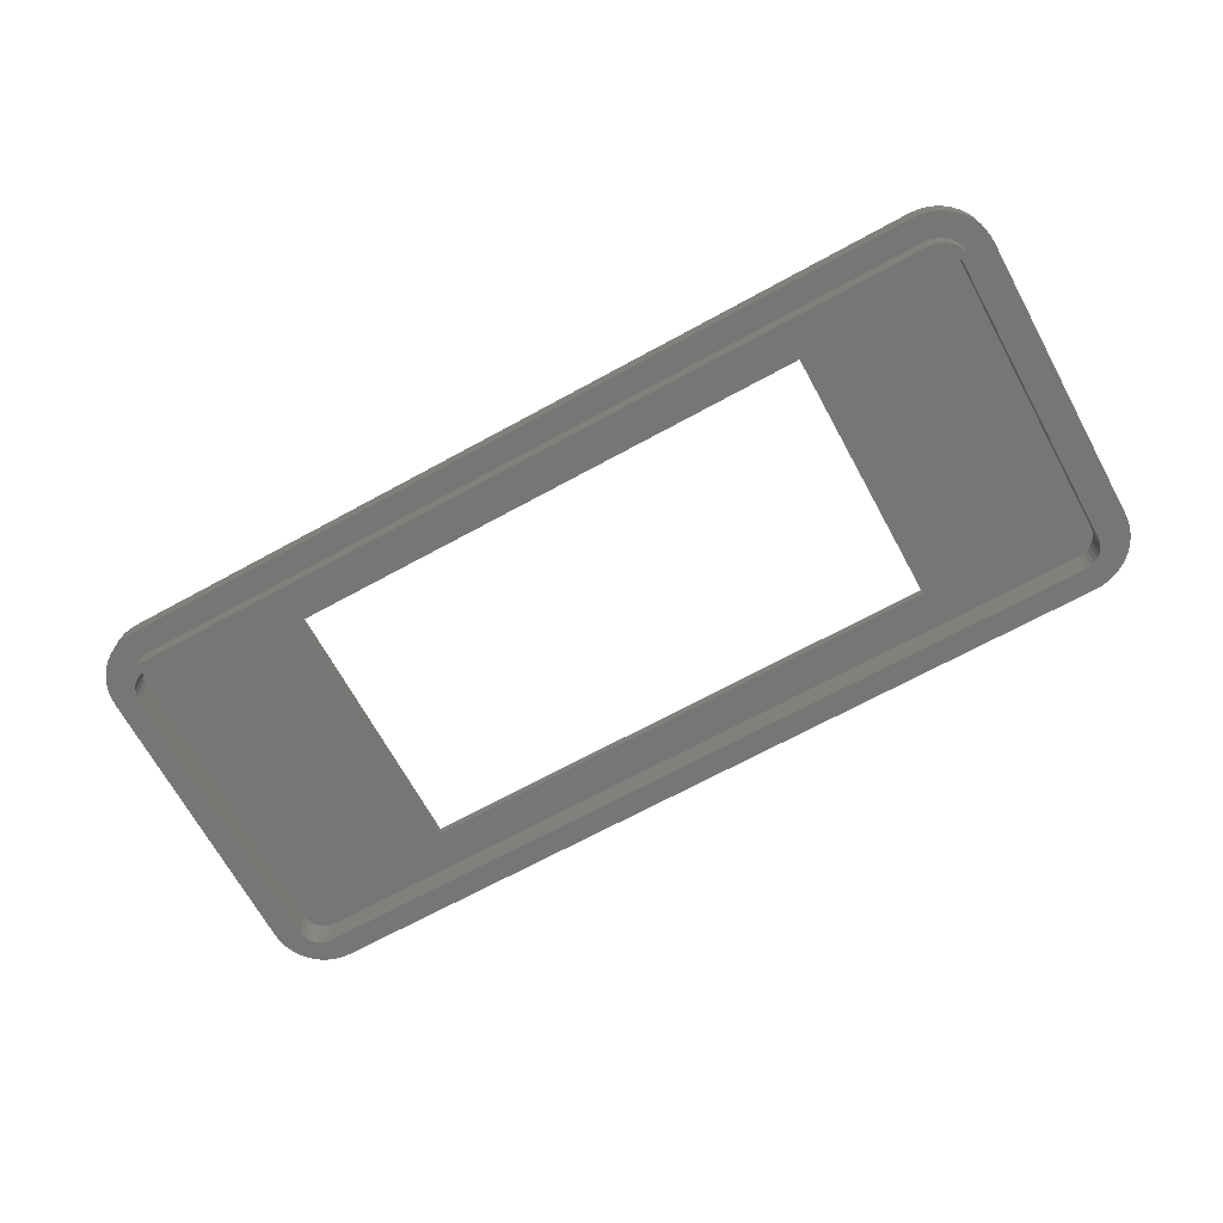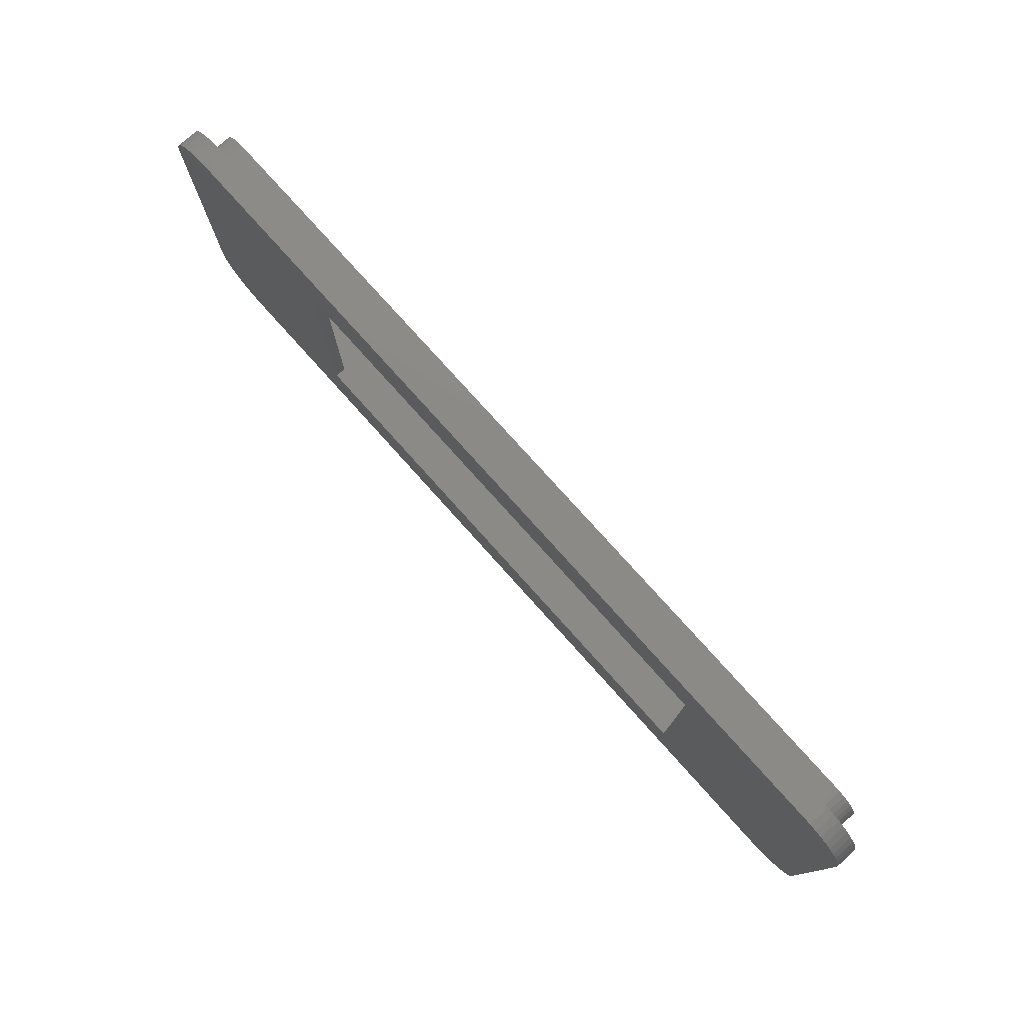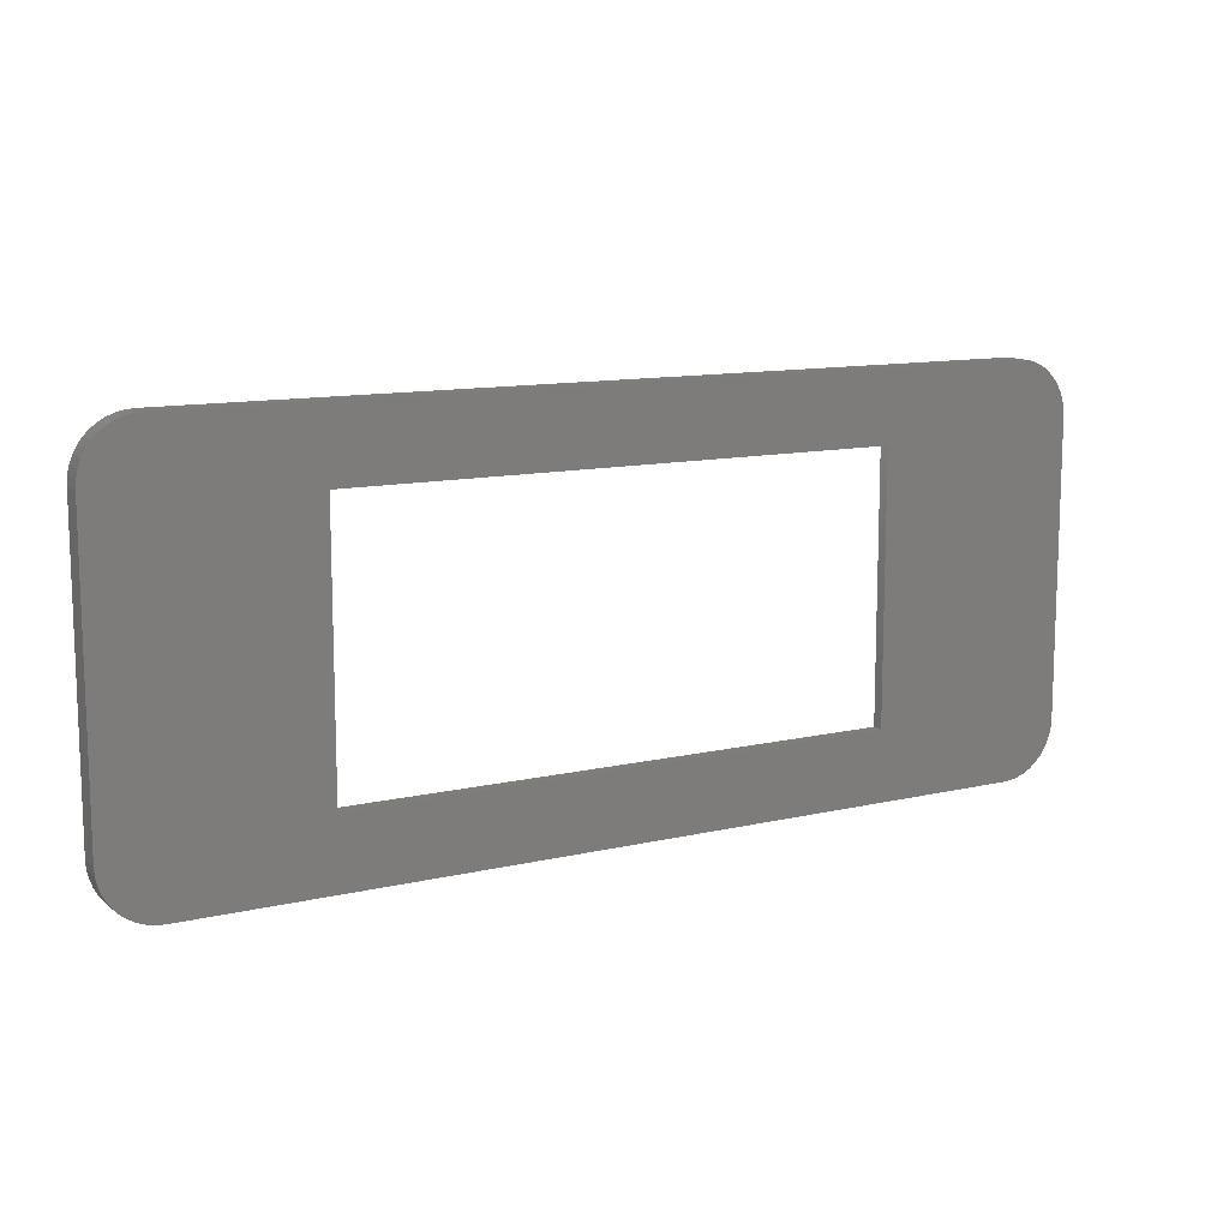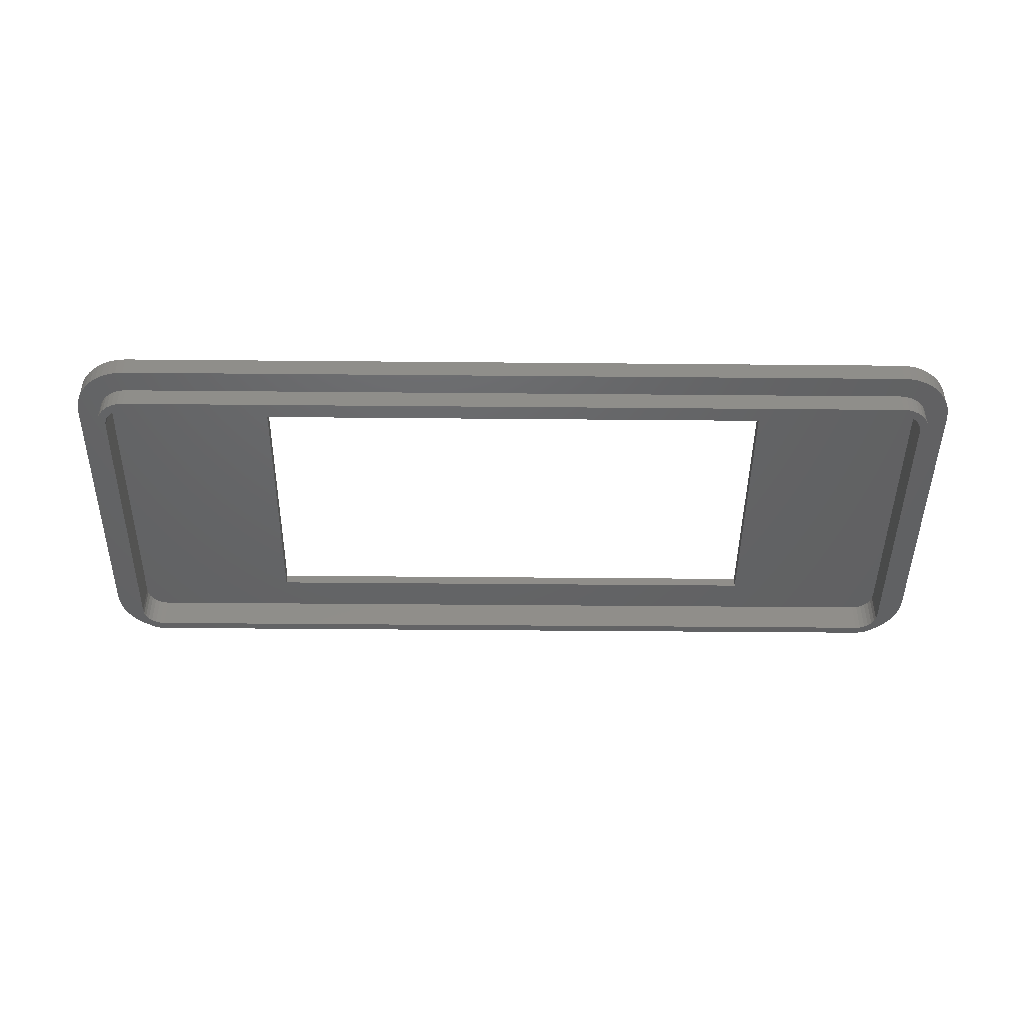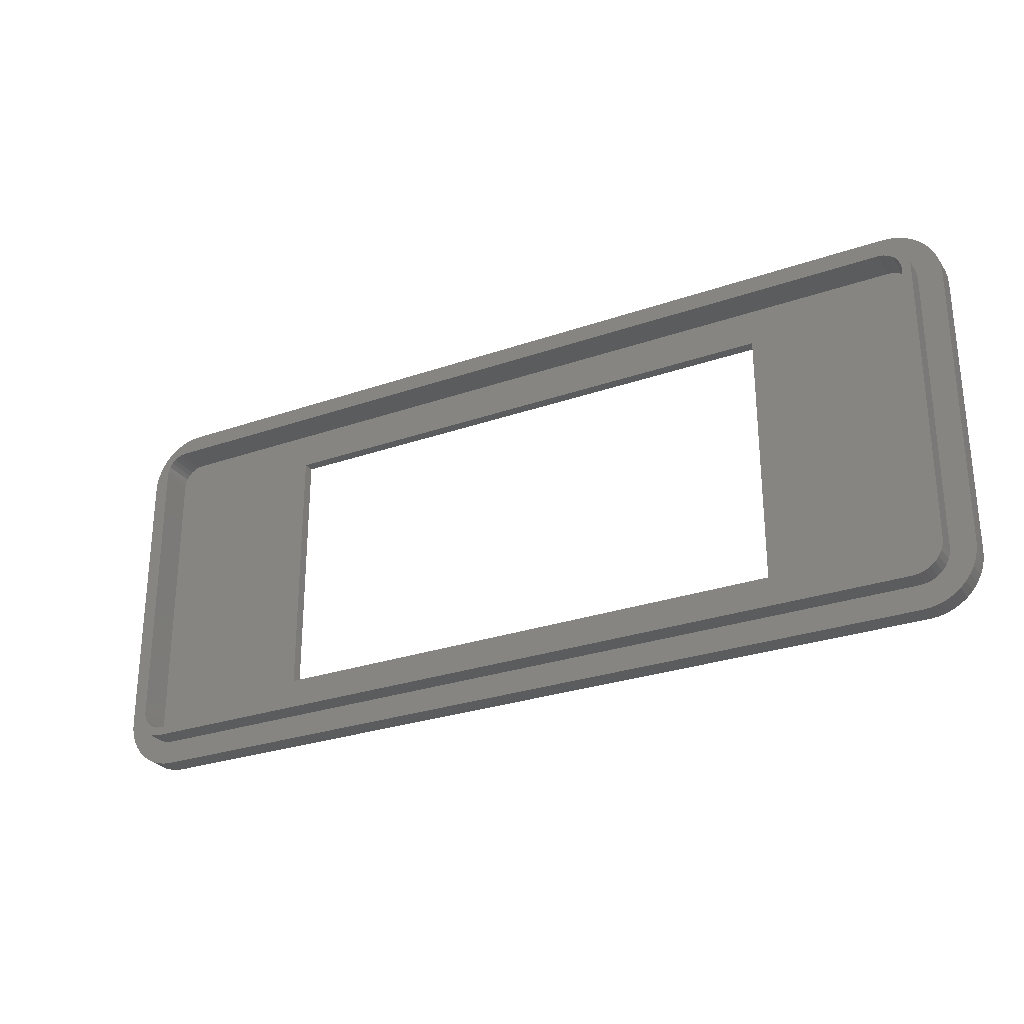
<metadata>
{"format":"stl","ext":"stl","renderer":"f3d","projection":"perspective","resolution":1024,"background":"white","views":[{"elev":-68.6,"azim":-151.3,"up":"+Y"},{"elev":77.6,"azim":-131.9,"up":"+Z"},{"elev":11.7,"azim":150.6,"up":"+Z"},{"elev":-45.8,"azim":-0.6,"up":"+Y"},{"elev":-27.8,"azim":28.0,"up":"+Z"}]}
</metadata>
<code>
# stl→obj: 240 verts, 480 faces
v -24.27 33.3 26.86
v -24.27 33.3 3.145
v -24.27 34.3 26.86
v -24.27 34.3 3.145
v 24.27 33.3 3.145
v 24.27 34.3 3.145
v 24.27 33.3 26.86
v 24.27 34.3 26.86
v 38.21 32.3 33.15
v 37.5 32.3 33.2
v 37.5 32.3 31
v -37.5 32.3 33.2
v -37.5 32.3 31
v -38.21 32.3 33.15
v -38.91 32.3 33
v -39.58 32.3 32.75
v -40.2 32.3 32.41
v -38.04 32.3 30.95
v -40.77 32.3 31.98
v -38.57 32.3 30.79
v -41.28 32.3 31.48
v -39.05 32.3 30.53
v -41.71 32.3 30.9
v -39.48 32.3 30.18
v -42.05 32.3 30.28
v -39.83 32.3 29.76
v -42.3 32.3 29.61
v -40.09 32.3 29.27
v -42.45 32.3 28.91
v -40.25 32.3 28.75
v -42.5 32.3 28.2
v -40.3 32.3 28.2
v -40.3 32.3 1.8
v -42.5 32.3 1.8
v -40.25 32.3 1.254
v -42.45 32.3 1.088
v -40.09 32.3 0.7285
v -42.3 32.3 0.3913
v -39.83 32.3 0.2444
v -42.05 32.3 -0.2771
v -39.48 32.3 -0.1799
v -41.71 32.3 -0.9032
v -39.06 32.3 -0.5281
v -41.28 32.3 -1.474
v -38.57 32.3 -0.7869
v -40.77 32.3 -1.979
v -38.05 32.3 -0.9462
v -40.2 32.3 -2.406
v -37.5 32.3 -1
v -39.58 32.3 -2.748
v -38.91 32.3 -2.997
v -38.21 32.3 -3.149
v -37.5 32.3 -3.2
v 37.5 32.3 -1
v 37.5 32.3 -3.2
v 38.21 32.3 -3.149
v 38.91 32.3 -2.997
v 39.58 32.3 -2.748
v 40.2 32.3 -2.406
v 38.05 32.3 -0.9462
v 40.77 32.3 -1.979
v 38.57 32.3 -0.7869
v 41.28 32.3 -1.474
v 39.06 32.3 -0.5281
v 41.71 32.3 -0.9032
v 39.48 32.3 -0.1799
v 42.05 32.3 -0.2771
v 39.83 32.3 0.2444
v 42.3 32.3 0.3913
v 40.09 32.3 0.7285
v 42.45 32.3 1.088
v 40.25 32.3 1.254
v 42.5 32.3 1.8
v 40.3 32.3 1.8
v 42.5 32.3 28.2
v 40.3 32.3 28.2
v 40.25 32.3 28.75
v 42.45 32.3 28.91
v 40.09 32.3 29.27
v 42.3 32.3 29.61
v 39.83 32.3 29.76
v 42.05 32.3 30.28
v 39.48 32.3 30.18
v 41.71 32.3 30.9
v 39.06 32.3 30.53
v 41.28 32.3 31.47
v 38.57 32.3 30.79
v 40.77 32.3 31.98
v 38.05 32.3 30.95
v 40.2 32.3 32.41
v 39.58 32.3 32.75
v 38.91 32.3 33
v 37.5 30.3 -1
v 38.05 30.3 -0.9462
v 38.57 30.3 -0.7869
v 39.06 30.3 -0.5281
v 39.48 30.3 -0.1799
v 39.83 30.3 0.2444
v 40.09 30.3 0.7285
v 40.25 30.3 1.254
v 40.3 30.3 1.8
v 40.3 30.3 28.2
v 40.25 30.3 28.75
v 40.09 30.3 29.27
v 39.83 30.3 29.76
v 39.48 30.3 30.18
v 39.06 30.3 30.53
v 38.57 30.3 30.79
v 38.05 30.3 30.95
v 37.5 30.3 31
v -37.5 30.3 31
v 37.5 30.3 30.2
v 37.5 33.3 30.2
v 37.95 30.3 30.15
v 37.95 33.3 30.15
v 38.37 30.3 30
v 38.37 33.3 30
v 38.75 30.3 29.76
v 38.75 33.3 29.76
v 39.06 30.3 29.45
v 39.06 33.3 29.45
v 39.3 30.3 29.07
v 39.3 33.3 29.07
v 39.45 30.3 28.65
v 39.45 33.3 28.65
v 39.5 30.3 28.2
v 39.5 33.3 28.2
v -37.5 33.3 30.2
v -37.5 30.3 30.2
v -39.5 30.3 28.2
v -39.5 33.3 28.2
v -39.45 30.3 28.65
v -39.45 33.3 28.65
v -39.3 30.3 29.07
v -39.3 33.3 29.07
v -39.06 30.3 29.45
v -39.06 33.3 29.45
v -38.75 30.3 29.76
v -38.75 33.3 29.76
v -38.37 30.3 30
v -38.37 33.3 30
v -37.94 30.3 30.15
v -37.94 33.3 30.15
v -39.5 33.3 1.8
v -39.5 30.3 1.8
v -37.5 30.3 -0.2
v -37.5 33.3 -0.2
v -37.95 30.3 -0.1499
v -37.95 33.3 -0.1499
v -38.37 30.3 -0.001938
v -38.37 33.3 -0.001938
v -38.75 30.3 0.2363
v -38.75 33.3 0.2363
v -39.06 30.3 0.553
v -39.06 33.3 0.553
v -39.3 30.3 0.9322
v -39.3 33.3 0.9322
v -39.45 30.3 1.355
v -39.45 33.3 1.355
v 37.5 33.3 -0.2
v 37.5 30.3 -0.2
v 39.5 30.3 1.8
v 39.5 33.3 1.8
v 39.45 30.3 1.355
v 39.45 33.3 1.355
v 39.3 30.3 0.9322
v 39.3 33.3 0.9322
v 39.06 30.3 0.553
v 39.06 33.3 0.553
v 38.75 30.3 0.2363
v 38.75 33.3 0.2363
v 38.37 30.3 -0.001938
v 38.37 33.3 -0.001938
v 37.95 30.3 -0.1499
v 37.95 33.3 -0.1499
v -38.04 30.3 30.95
v -38.57 30.3 30.79
v -39.05 30.3 30.53
v -39.48 30.3 30.18
v -39.83 30.3 29.76
v -40.09 30.3 29.27
v -40.25 30.3 28.75
v -40.3 30.3 28.2
v -37.5 30.3 -1
v -40.3 30.3 1.8
v -40.25 30.3 1.254
v -40.09 30.3 0.7285
v -39.83 30.3 0.2444
v -39.48 30.3 -0.1799
v -39.06 30.3 -0.5281
v -38.57 30.3 -0.7869
v -38.05 30.3 -0.9462
v -37.5 34.3 33.2
v -38.21 34.3 33.15
v -38.91 34.3 33
v -39.58 34.3 32.75
v -40.2 34.3 32.41
v -40.77 34.3 31.98
v -41.28 34.3 31.48
v -41.71 34.3 30.9
v -42.05 34.3 30.28
v -42.3 34.3 29.61
v -42.45 34.3 28.91
v -42.5 34.3 28.2
v -42.5 34.3 1.8
v -42.45 34.3 1.088
v -42.3 34.3 0.3913
v -42.05 34.3 -0.2771
v -41.71 34.3 -0.9032
v -41.28 34.3 -1.474
v -40.77 34.3 -1.979
v -40.2 34.3 -2.406
v -39.58 34.3 -2.748
v -38.91 34.3 -2.997
v -38.21 34.3 -3.149
v -37.5 34.3 -3.2
v 37.5 34.3 -3.2
v 38.21 34.3 -3.149
v 38.91 34.3 -2.997
v 39.58 34.3 -2.748
v 40.2 34.3 -2.406
v 40.77 34.3 -1.979
v 41.28 34.3 -1.474
v 41.71 34.3 -0.9032
v 42.05 34.3 -0.2771
v 42.3 34.3 0.3913
v 42.45 34.3 1.088
v 42.5 34.3 1.8
v 42.5 34.3 28.2
v 42.45 34.3 28.91
v 42.3 34.3 29.61
v 42.05 34.3 30.28
v 41.71 34.3 30.9
v 41.28 34.3 31.47
v 40.77 34.3 31.98
v 40.2 34.3 32.41
v 39.58 34.3 32.75
v 38.91 34.3 33
v 38.21 34.3 33.15
v 37.5 34.3 33.2
f 1 2 3
f 3 2 4
f 2 5 4
f 4 5 6
f 5 7 6
f 6 7 8
f 7 1 8
f 8 1 3
f 9 10 11
f 11 10 12
f 11 12 13
f 13 12 14
f 13 14 15
f 15 16 13
f 13 16 17
f 13 17 18
f 18 17 19
f 18 19 20
f 20 19 21
f 20 21 22
f 22 21 23
f 22 23 24
f 24 23 25
f 24 25 26
f 26 25 27
f 26 27 28
f 28 27 29
f 28 29 30
f 30 29 31
f 30 31 32
f 32 31 33
f 33 31 34
f 33 34 35
f 35 34 36
f 35 36 37
f 37 36 38
f 37 38 39
f 39 38 40
f 39 40 41
f 41 40 42
f 41 42 43
f 43 42 44
f 43 44 45
f 45 44 46
f 45 46 47
f 47 46 48
f 47 48 49
f 49 48 50
f 49 50 51
f 51 52 49
f 49 52 53
f 49 53 54
f 54 53 55
f 54 55 56
f 56 57 54
f 54 57 58
f 54 58 59
f 54 59 60
f 60 59 61
f 60 61 62
f 62 61 63
f 62 63 64
f 64 63 65
f 64 65 66
f 66 65 67
f 66 67 68
f 68 67 69
f 68 69 70
f 70 69 71
f 70 71 72
f 72 71 73
f 72 73 74
f 74 73 75
f 74 75 76
f 76 75 77
f 77 75 78
f 77 78 79
f 79 78 80
f 79 80 81
f 81 80 82
f 81 82 83
f 83 82 84
f 83 84 85
f 85 84 86
f 85 86 87
f 87 86 88
f 87 88 89
f 89 88 90
f 89 90 11
f 11 90 91
f 11 91 92
f 92 9 11
f 93 54 94
f 94 54 60
f 94 60 95
f 95 60 62
f 95 62 96
f 96 62 64
f 96 64 97
f 97 64 66
f 97 66 98
f 98 66 68
f 98 68 99
f 99 68 70
f 99 70 100
f 100 70 72
f 100 72 101
f 101 72 74
f 74 76 101
f 101 76 102
f 102 76 103
f 103 76 77
f 103 77 104
f 104 77 79
f 104 79 105
f 105 79 81
f 105 81 106
f 106 81 83
f 106 83 107
f 107 83 85
f 107 85 108
f 108 85 87
f 108 87 109
f 109 87 89
f 109 89 110
f 110 89 11
f 11 13 110
f 110 13 111
f 112 113 114
f 114 113 115
f 114 115 116
f 116 115 117
f 116 117 118
f 118 117 119
f 118 119 120
f 120 119 121
f 120 121 122
f 122 121 123
f 122 123 124
f 124 123 125
f 124 125 126
f 126 125 127
f 128 113 129
f 129 113 112
f 130 131 132
f 132 131 133
f 132 133 134
f 134 133 135
f 134 135 136
f 136 135 137
f 136 137 138
f 138 137 139
f 138 139 140
f 140 139 141
f 140 141 142
f 142 141 143
f 142 143 129
f 129 143 128
f 144 131 145
f 145 131 130
f 146 147 148
f 148 147 149
f 148 149 150
f 150 149 151
f 150 151 152
f 152 151 153
f 152 153 154
f 154 153 155
f 154 155 156
f 156 155 157
f 156 157 158
f 158 157 159
f 158 159 145
f 145 159 144
f 160 147 161
f 161 147 146
f 162 163 164
f 164 163 165
f 164 165 166
f 166 165 167
f 166 167 168
f 168 167 169
f 168 169 170
f 170 169 171
f 170 171 172
f 172 171 173
f 172 173 174
f 174 173 175
f 174 175 161
f 161 175 160
f 127 163 126
f 126 163 162
f 111 13 176
f 176 13 18
f 176 18 177
f 177 18 20
f 177 20 178
f 178 20 22
f 178 22 179
f 179 22 24
f 179 24 180
f 180 24 26
f 180 26 181
f 181 26 28
f 181 28 182
f 182 28 30
f 182 30 183
f 183 30 32
f 49 54 184
f 184 54 93
f 185 33 186
f 186 33 35
f 186 35 187
f 187 35 37
f 187 37 188
f 188 37 39
f 188 39 189
f 189 39 41
f 189 41 190
f 190 41 43
f 190 43 191
f 191 43 45
f 191 45 192
f 192 45 47
f 192 47 184
f 184 47 49
f 32 33 183
f 183 33 185
f 124 126 102
f 102 126 162
f 102 162 101
f 101 162 164
f 101 164 100
f 100 164 166
f 100 166 99
f 99 166 168
f 99 168 98
f 98 168 170
f 98 170 97
f 97 170 172
f 97 172 96
f 96 172 174
f 96 174 95
f 95 174 161
f 95 161 94
f 94 161 93
f 93 161 184
f 184 161 146
f 184 146 192
f 192 146 191
f 191 146 148
f 191 148 190
f 190 148 150
f 190 150 189
f 189 150 152
f 189 152 188
f 188 152 154
f 188 154 187
f 187 154 156
f 187 156 186
f 186 156 158
f 186 158 185
f 185 158 145
f 185 145 183
f 183 145 130
f 183 130 132
f 183 132 182
f 182 132 134
f 182 134 181
f 181 134 136
f 181 136 180
f 180 136 138
f 180 138 179
f 179 138 140
f 179 140 178
f 178 140 142
f 178 142 177
f 177 142 129
f 177 129 176
f 176 129 111
f 111 129 112
f 111 112 110
f 110 112 109
f 109 112 108
f 108 112 114
f 108 114 107
f 107 114 116
f 107 116 106
f 106 116 118
f 106 118 105
f 105 118 120
f 105 120 104
f 104 120 122
f 104 122 103
f 103 122 124
f 103 124 102
f 12 193 14
f 14 193 194
f 14 194 15
f 15 194 195
f 15 195 16
f 16 195 196
f 16 196 17
f 17 196 197
f 17 197 19
f 19 197 198
f 19 198 21
f 21 198 199
f 21 199 23
f 23 199 200
f 23 200 25
f 25 200 201
f 25 201 27
f 27 201 202
f 27 202 29
f 29 202 203
f 29 203 31
f 31 203 204
f 204 205 31
f 31 205 34
f 34 205 36
f 36 205 206
f 36 206 38
f 38 206 207
f 38 207 40
f 40 207 208
f 40 208 42
f 42 208 209
f 42 209 44
f 44 209 210
f 44 210 46
f 46 210 211
f 46 211 48
f 48 211 212
f 48 212 50
f 50 212 213
f 50 213 51
f 51 213 214
f 51 214 52
f 52 214 215
f 52 215 53
f 53 215 216
f 216 217 53
f 53 217 55
f 55 217 56
f 56 217 218
f 56 218 57
f 57 218 219
f 57 219 58
f 58 219 220
f 58 220 59
f 59 220 221
f 59 221 61
f 61 221 222
f 61 222 63
f 63 222 223
f 63 223 65
f 65 223 224
f 65 224 67
f 67 224 225
f 67 225 69
f 69 225 226
f 69 226 71
f 71 226 227
f 71 227 73
f 73 227 228
f 228 229 73
f 73 229 75
f 75 229 78
f 78 229 230
f 78 230 80
f 80 230 231
f 80 231 82
f 82 231 232
f 82 232 84
f 84 232 233
f 84 233 86
f 86 233 234
f 86 234 88
f 88 234 235
f 88 235 90
f 90 235 236
f 90 236 91
f 91 236 237
f 91 237 92
f 92 237 238
f 92 238 9
f 9 238 239
f 9 239 10
f 10 239 240
f 240 193 10
f 10 193 12
f 4 204 3
f 3 204 203
f 3 203 202
f 6 216 4
f 4 216 208
f 4 208 207
f 8 228 6
f 6 228 227
f 6 227 226
f 3 193 8
f 8 193 240
f 8 240 232
f 232 240 233
f 233 240 234
f 234 240 235
f 235 240 236
f 236 240 237
f 237 240 238
f 238 240 239
f 232 231 8
f 8 231 230
f 8 230 229
f 229 228 8
f 226 225 6
f 6 225 217
f 6 217 216
f 225 224 217
f 217 224 223
f 217 223 222
f 222 221 217
f 217 221 220
f 217 220 219
f 219 218 217
f 215 214 216
f 216 214 213
f 216 213 212
f 212 211 216
f 216 211 210
f 216 210 209
f 209 208 216
f 207 206 4
f 4 206 205
f 4 205 204
f 202 201 3
f 3 201 193
f 201 200 193
f 193 200 199
f 193 199 198
f 198 197 193
f 193 197 196
f 193 196 195
f 195 194 193
f 1 131 2
f 2 131 144
f 2 144 147
f 147 144 159
f 147 159 157
f 131 1 128
f 128 1 7
f 128 7 113
f 113 7 127
f 113 127 125
f 7 5 127
f 127 5 163
f 163 5 160
f 163 160 165
f 165 160 167
f 167 160 169
f 169 160 171
f 171 160 173
f 173 160 175
f 160 5 147
f 147 5 2
f 125 123 113
f 113 123 121
f 113 121 119
f 119 117 113
f 113 117 115
f 143 141 128
f 128 141 139
f 128 139 137
f 137 135 128
f 128 135 133
f 128 133 131
f 157 155 147
f 147 155 153
f 147 153 151
f 151 149 147

</code>
